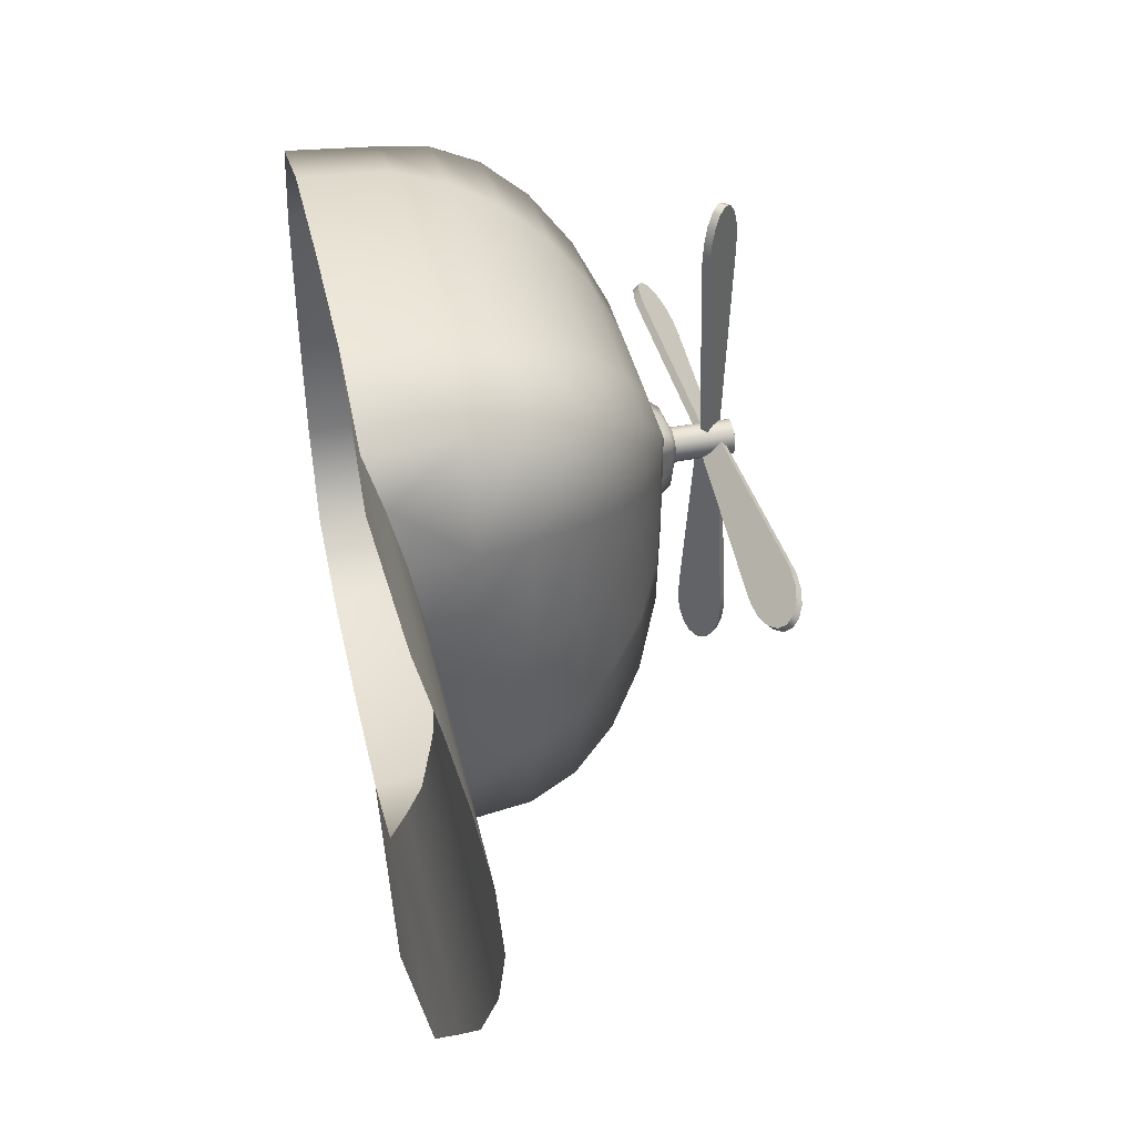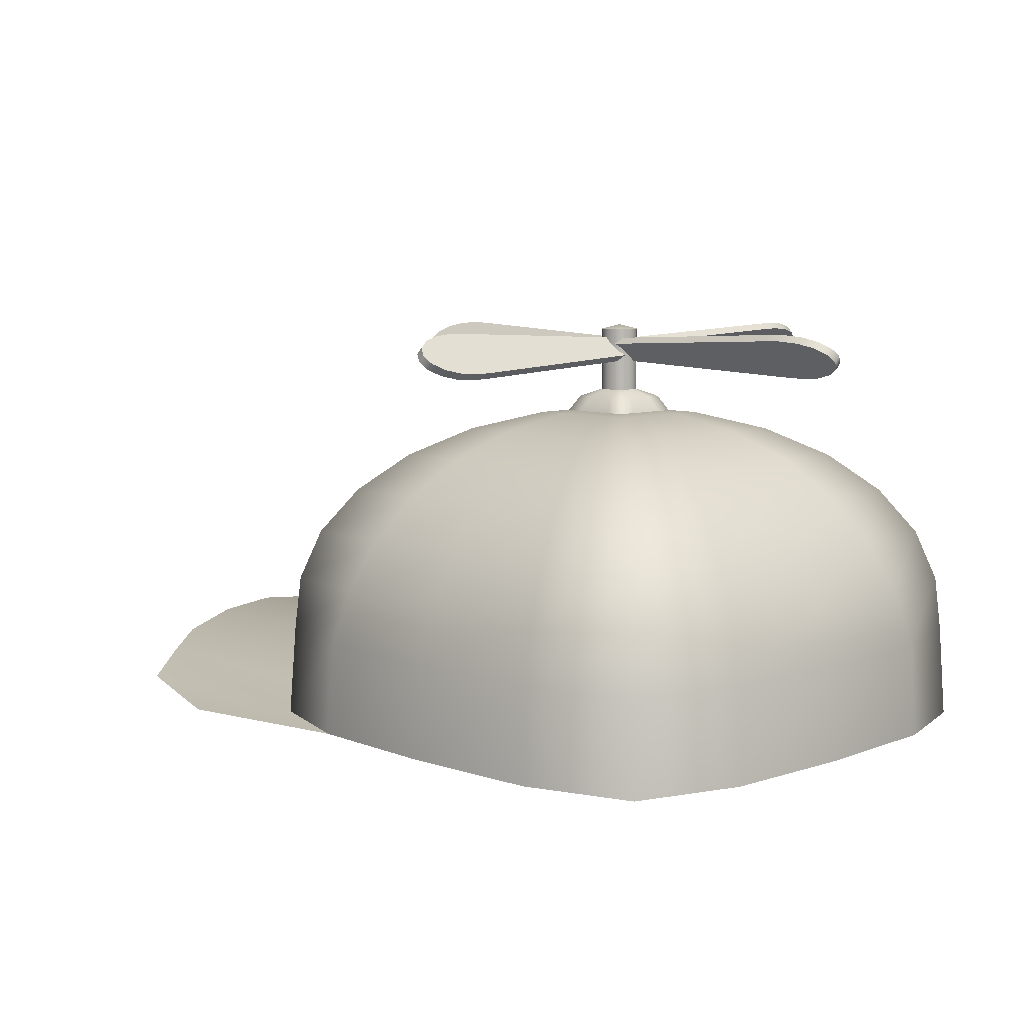
<metadata>
{"format":"obj","ext":"obj","renderer":"f3d","projection":"perspective","resolution":1024,"background":"white","views":[{"elev":42.2,"azim":77.3,"up":"+Z"},{"elev":7.5,"azim":-134.6,"up":"+Y"}]}
</metadata>
<code>
o Sphere.024_Sphere.036
v -0.1564 1.737 0.1564
v 0.1564 1.737 0.1564
v -0.1564 1.737 -0.1564
v 0.1564 1.737 -0.1564
v -0.07836 1.737 -0.1567
v -0 1.737 -0.1568
v 0.07836 1.737 -0.1567
v 0.1567 1.737 0.07836
v 0.1568 1.737 1e-06
v 0.1567 1.737 -0.07836
v 0.07836 1.737 0.1567
v -0 1.737 0.1568
v -0.07836 1.737 0.1567
v -0.1567 1.737 -0.07836
v -0.1568 1.737 0
v -0.1567 1.737 0.07836
v 0.05401 1.833 0.05401
v 0.1214 1.8 0.1214
v -0.05401 1.833 0.05401
v -0.1214 1.8 0.1214
v -0.05401 1.833 -0.05401
v -0.1214 1.8 -0.1214
v 0.05401 1.833 -0.05401
v 0.1214 1.8 -0.1214
v -0.03416 1.833 -0.06832
v -0.06082 1.8 -0.1216
v -0 1.833 -0.07638
v -0 1.8 -0.1217
v 0.03416 1.833 -0.06832
v 0.06082 1.8 -0.1216
v 0.06832 1.833 0.03416
v 0.1216 1.8 0.06082
v 0.07638 1.833 0
v 0.1217 1.8 1e-06
v 0.06832 1.833 -0.03416
v 0.1216 1.8 -0.06082
v 0.03416 1.833 0.06832
v 0.06082 1.8 0.1216
v -0 1.833 0.07638
v -0 1.8 0.1217
v -0.03416 1.833 0.06832
v -0.06082 1.8 0.1216
v -0.06832 1.833 -0.03416
v -0.1216 1.8 -0.06082
v -0.07638 1.833 0
v -0.1217 1.8 0
v -0.06832 1.833 0.03416
v -0.1216 1.8 0.06082
v 1.195 0.4957 0.5973
v 1.22 0.5689 0
v 1.195 0.4957 -0.5973
v 2.099 0.3675 1.046
v 2.099 0.3675 -1.046
v 1.553 0.3156 -1.195
v 2.424 0.4969 0.5973
v 2.572 0.5701 5e-06
v 2.424 0.4969 -0.5973
v 1.553 0.3156 1.195
v 1.207 0.5494 0.2986
v 2.525 0.5506 0.2986
v 1.207 0.5494 -0.2986
v 2.525 0.5506 -0.2986
v 1.12 0.4371 0.8218
v 2.264 0.4383 0.8218
v 1.12 0.4371 -0.8218
v 2.264 0.4383 -0.8218
v 0.2373 1.729 0.2373
v 0.4614 1.656 0.4614
v 0.6599 1.538 0.6599
v 0.8226 1.381 0.8226
v 0.9413 1.193 0.9413
v 1.008 0.9827 1.008
v 1.026 0.759 1.026
v 1.046 0.3663 1.046
v -0.2373 1.729 0.2373
v -0.4614 1.656 0.4614
v -0.6599 1.538 0.6599
v -0.8226 1.381 0.8226
v -0.9413 1.193 0.9413
v -1.008 0.9827 1.008
v -1.026 0.759 1.026
v -1.046 0.3663 1.046
v -0.2373 1.729 -0.2373
v -0.4614 1.656 -0.4614
v -0.6599 1.538 -0.6599
v -0.8226 1.381 -0.8226
v -0.9413 1.193 -0.9413
v -1.008 0.9827 -1.008
v -1.026 0.759 -1.026
v -1.046 0.3663 -1.046
v 0.2373 1.729 -0.2373
v 0.4614 1.656 -0.4614
v 0.6599 1.538 -0.6599
v 0.8226 1.381 -0.8226
v 0.9413 1.193 -0.9413
v 1.008 0.9827 -1.008
v 1.026 0.759 -1.026
v 1.046 0.3663 -1.046
v -0.1189 1.729 -0.2379
v -0 1.729 -0.238
v 0.1189 1.729 -0.2379
v -0.5973 0.3663 -1.195
v 0 0.3663 -1.22
v 0.5973 0.3663 -1.195
v -0.5863 0.759 -1.173
v -0 0.759 -1.197
v 0.5863 0.759 -1.173
v -0.5537 0.9827 -1.107
v 0 0.9827 -1.127
v 0.5537 0.9827 -1.107
v 0.427 1.381 -0.8541
v 0 1.381 -0.8628
v -0.427 1.381 -0.8541
v -0.5001 1.193 -1
v 0 1.193 -1.015
v 0.5001 1.193 -1
v 0.2328 1.656 -0.4656
v -0 1.656 -0.4669
v -0.2328 1.656 -0.4656
v 0.3369 1.538 -0.6737
v 0 1.538 -0.6779
v -0.3369 1.538 -0.6737
v 0.8541 1.381 0.427
v 0.8628 1.381 1e-06
v 0.8541 1.381 -0.427
v 1.173 0.759 0.5863
v 1.197 0.759 1e-06
v 1.173 0.759 -0.5863
v 1 1.193 0.5001
v 1.015 1.193 1e-06
v 1 1.193 -0.5001
v 1.107 0.9827 0.5537
v 1.127 0.9827 1e-06
v 1.107 0.9827 -0.5537
v 0.2379 1.729 0.1189
v 0.238 1.729 0
v 0.2379 1.729 -0.1189
v 0.4656 1.656 0.2328
v 0.467 1.656 0
v 0.4656 1.656 -0.2328
v 0.6737 1.538 0.3369
v 0.6779 1.538 0
v 0.6737 1.538 -0.3369
v -0.2328 1.656 0.4656
v -0 1.656 0.467
v 0.2328 1.656 0.4656
v 0.1189 1.729 0.2379
v -0 1.729 0.2381
v -0.1189 1.729 0.2379
v -0.3369 1.538 0.6737
v -0 1.538 0.6779
v 0.3369 1.538 0.6737
v -0.427 1.381 0.8541
v -0 1.381 0.8628
v 0.427 1.381 0.8541
v -0.5001 1.193 1
v -0 1.193 1.015
v 0.5001 1.193 1
v -0.5537 0.9827 1.107
v -0 0.9827 1.127
v 0.5537 0.9827 1.107
v -0.5863 0.759 1.173
v -0 0.759 1.197
v 0.5863 0.759 1.173
v -0.5973 0.3663 1.195
v -0 0.3663 1.22
v 0.5973 0.3663 1.195
v -0.8541 1.381 -0.427
v -0.8628 1.381 0
v -0.8541 1.381 0.427
v -0.6737 1.538 0.3369
v -0.6779 1.538 0
v -0.6737 1.538 -0.3369
v -1 1.193 -0.5001
v -1.015 1.193 -0
v -1 1.193 0.5001
v -1.107 0.9827 -0.5537
v -1.127 0.9827 -0
v -1.107 0.9827 0.5537
v -1.173 0.759 -0.5863
v -1.197 0.759 0
v -1.173 0.759 0.5863
v -1.195 0.3663 -0.5973
v -1.22 0.3663 -0
v -1.195 0.3663 0.5973
v -0.2379 1.729 -0.1189
v -0.2381 1.729 0
v -0.2379 1.729 0.1189
v -0.4656 1.656 -0.2328
v -0.467 1.656 0
v -0.4656 1.656 0.2328
v 1.184 0.759 0.2986
v 1.184 0.759 -0.2986
v -0.03416 2.098 0.06832
v -0.05401 2.098 0.05401
v -0.06832 2.098 0.03416
v -0 2.098 -0.07638
v 0.03416 2.098 -0.06832
v -0.03416 2.098 -0.06832
v 0.05401 2.098 -0.05401
v -0.05401 2.098 -0.05401
v 0.05401 2.098 0.05401
v 0.03416 2.098 0.06832
v -0 2.098 0.07638
v -0.06832 2.098 -0.03416
v -0.07638 2.098 1e-06
v 0.07638 2.098 1e-06
v 0.06832 2.098 0.03416
v 0.06832 2.098 -0.03416
v -1e-06 2.118 1e-06
v -0.005241 2.022 0.9686
v -0.08446 2.101 0.9686
v -0.07843 2.095 1.055
v -0.06126 2.078 1.128
v -0.03556 2.052 1.176
v -0.005241 2.022 1.193
v 0.02508 1.992 1.176
v 0.05078 1.966 1.128
v 0.06795 1.949 1.055
v 0.07398 1.943 0.9686
v 0.07145 1.945 0.8826
v -0.04164 2.058 0.008696
v 0.03115 1.986 0.008696
v -0.08193 2.099 0.8826
v -0.1037 2.07 1.055
v -0.1098 2.076 0.9686
v -0.03054 1.997 0.9686
v -0.08657 2.053 1.128
v -0.06086 2.027 1.176
v -0.03054 1.997 1.193
v -0.000228 1.966 1.176
v 0.02548 1.941 1.128
v 0.04265 1.923 1.055
v 0.04868 1.917 0.9686
v 0.04615 1.92 0.8826
v 0.00585 1.96 0.008696
v -0.06694 2.033 0.008696
v -0.1072 2.073 0.8826
v -0.005241 1.997 -0.9686
v 0.07398 2.076 -0.9686
v 0.06795 2.07 -1.055
v 0.05078 2.053 -1.128
v 0.02508 2.027 -1.176
v -0.005241 1.997 -1.193
v -0.03556 1.966 -1.176
v -0.06126 1.941 -1.128
v -0.07843 1.923 -1.055
v -0.08446 1.917 -0.9686
v -0.08193 1.92 -0.8826
v 0.03115 2.033 -0.008696
v -0.04164 1.96 -0.008696
v 0.07145 2.073 -0.8826
v 0.04265 2.095 -1.055
v 0.04868 2.101 -0.9686
v -0.03054 2.022 -0.9686
v 0.02548 2.078 -1.128
v -0.000227 2.052 -1.176
v -0.03054 2.022 -1.193
v -0.06086 1.992 -1.176
v -0.08657 1.966 -1.128
v -0.1037 1.949 -1.055
v -0.1098 1.943 -0.9686
v -0.1072 1.945 -0.8826
v -0.06694 1.986 -0.008696
v 0.00585 2.058 -0.008696
v 0.04615 2.099 -0.8826
v -0.9686 2.022 -0.005241
v -0.9686 2.101 -0.08446
v -1.055 2.095 -0.07843
v -1.128 2.078 -0.06126
v -1.176 2.052 -0.03556
v -1.193 2.022 -0.005241
v -1.176 1.992 0.02508
v -1.128 1.966 0.05078
v -1.055 1.949 0.06795
v -0.9686 1.943 0.07398
v -0.8826 1.945 0.07145
v -0.008696 2.058 -0.04164
v -0.008696 1.986 0.03115
v -0.8826 2.099 -0.08193
v -1.055 2.07 -0.1037
v -0.9686 2.076 -0.1098
v -0.9686 1.997 -0.03054
v -1.128 2.053 -0.08657
v -1.176 2.027 -0.06086
v -1.193 1.997 -0.03055
v -1.176 1.966 -0.000228
v -1.128 1.941 0.02547
v -1.055 1.923 0.04265
v -0.9686 1.917 0.04868
v -0.8826 1.92 0.04615
v -0.008696 1.96 0.00585
v -0.008696 2.033 -0.06694
v -0.8826 2.073 -0.1072
v 0.9686 1.997 -0.00524
v 0.9686 2.076 0.07398
v 1.055 2.07 0.06795
v 1.128 2.053 0.05078
v 1.176 2.027 0.02508
v 1.193 1.997 -0.00524
v 1.176 1.966 -0.03556
v 1.128 1.941 -0.06126
v 1.055 1.923 -0.07843
v 0.9686 1.917 -0.08446
v 0.8826 1.92 -0.08193
v 0.008696 2.033 0.03115
v 0.008696 1.96 -0.04164
v 0.8826 2.073 0.07145
v 1.055 2.095 0.04265
v 0.9686 2.101 0.04868
v 0.9686 2.022 -0.03054
v 1.128 2.078 0.02548
v 1.176 2.052 -0.000227
v 1.193 2.022 -0.03054
v 1.176 1.992 -0.06086
v 1.128 1.966 -0.08657
v 1.055 1.949 -0.1037
v 0.9686 1.943 -0.1098
v 0.8826 1.945 -0.1072
v 0.008696 1.986 -0.06694
v 0.008696 2.058 0.00585
v 0.8826 2.099 0.04615
v -0.07836 1.737 0.1567
v -0.1564 1.737 0.1564
v 0.07836 1.737 -0.1567
v -0 1.737 -0.1568
v -0.07836 1.737 -0.1567
v -0.1567 1.737 0.07836
v 0.1564 1.737 -0.1564
v -0.1564 1.737 -0.1564
v 0.1564 1.737 0.1564
v 0.07836 1.737 0.1567
v -0 1.737 0.1568
v -0.1567 1.737 -0.07836
v -0.1568 1.737 0
v 0.1567 1.737 0.07836
v 0.1568 1.737 1e-06
v 0.1567 1.737 -0.07836
v -0.03416 1.833 0.06832
v -0.05401 1.833 0.05401
v -0.06832 1.833 0.03416
v -0 1.833 -0.07638
v 0.03416 1.833 -0.06832
v -0.03416 1.833 -0.06832
v 0.05401 1.833 -0.05401
v -0.05401 1.833 -0.05401
v 0.05401 1.833 0.05401
v 0.03416 1.833 0.06832
v -0 1.833 0.07638
v -0.06832 1.833 -0.03416
v -0.07638 1.833 0
v 0.07638 1.833 0
v 0.06832 1.833 0.03416
v 0.06832 1.833 -0.03416
v 1.12 0.4371 0.8218
v 1.195 0.4957 0.5973
v 1.207 0.5494 0.2986
v 1.22 0.5689 0
v 1.207 0.5494 -0.2986
v 1.195 0.4957 -0.5973
v 1.12 0.4371 -0.8218
v 0.5973 0.3663 1.195
v 1.046 0.3663 1.046
v 1.046 0.3663 -1.046
v 0.5973 0.3663 -1.195
v -0.03416 2.098 0.06832
v -0.05401 2.098 0.05401
v -0.06832 2.098 0.03416
v -0 2.098 -0.07638
v 0.03416 2.098 -0.06832
v -0.03416 2.098 -0.06832
v 0.05401 2.098 -0.05401
v -0.05401 2.098 -0.05401
v 0.05401 2.098 0.05401
v 0.03416 2.098 0.06832
v -0 2.098 0.07638
v -0.06832 2.098 -0.03416
v -0.07638 2.098 1e-06
v 0.07638 2.098 1e-06
v 0.06832 2.098 0.03416
v 0.06832 2.098 -0.03416
v -0.07843 2.095 1.055
v -0.08446 2.101 0.9686
v -0.06126 2.078 1.128
v -0.03556 2.052 1.176
v -0.005241 2.022 1.193
v 0.02508 1.992 1.176
v 0.05078 1.966 1.128
v 0.06795 1.949 1.055
v 0.07398 1.943 0.9686
v 0.07145 1.945 0.8826
v 0.03115 1.986 0.008696
v -0.04164 2.058 0.008696
v -0.08193 2.099 0.8826
v -0.1037 2.07 1.055
v -0.1098 2.076 0.9686
v -0.08657 2.053 1.128
v -0.06086 2.027 1.176
v -0.03054 1.997 1.193
v -0.000228 1.966 1.176
v 0.02548 1.941 1.128
v 0.04265 1.923 1.055
v 0.04868 1.917 0.9686
v 0.04615 1.92 0.8826
v 0.00585 1.96 0.008696
v -0.06694 2.033 0.008696
v -0.1072 2.073 0.8826
v 0.06795 2.07 -1.055
v 0.07398 2.076 -0.9686
v 0.05078 2.053 -1.128
v 0.02508 2.027 -1.176
v -0.005241 1.997 -1.193
v -0.03556 1.966 -1.176
v -0.06126 1.941 -1.128
v -0.07843 1.923 -1.055
v -0.08446 1.917 -0.9686
v -0.08193 1.92 -0.8826
v -0.04164 1.96 -0.008696
v 0.03115 2.033 -0.008696
v 0.07145 2.073 -0.8826
v 0.04265 2.095 -1.055
v 0.04868 2.101 -0.9686
v 0.02548 2.078 -1.128
v -0.000227 2.052 -1.176
v -0.03054 2.022 -1.193
v -0.06086 1.992 -1.176
v -0.08657 1.966 -1.128
v -0.1037 1.949 -1.055
v -0.1098 1.943 -0.9686
v -0.1072 1.945 -0.8826
v -0.06694 1.986 -0.008696
v 0.00585 2.058 -0.008696
v 0.04615 2.099 -0.8826
v -1.055 2.095 -0.07843
v -0.9686 2.101 -0.08446
v -1.128 2.078 -0.06126
v -1.176 2.052 -0.03556
v -1.193 2.022 -0.005241
v -1.176 1.992 0.02508
v -1.128 1.966 0.05078
v -1.055 1.949 0.06795
v -0.9686 1.943 0.07398
v -0.8826 1.945 0.07145
v -0.008696 1.986 0.03115
v -0.008696 2.058 -0.04164
v -0.8826 2.099 -0.08193
v -1.055 2.07 -0.1037
v -0.9686 2.076 -0.1098
v -1.128 2.053 -0.08657
v -1.176 2.027 -0.06086
v -1.193 1.997 -0.03055
v -1.176 1.966 -0.000228
v -1.128 1.941 0.02547
v -1.055 1.923 0.04265
v -0.9686 1.917 0.04868
v -0.8826 1.92 0.04615
v -0.008696 1.96 0.00585
v -0.008696 2.033 -0.06694
v -0.8826 2.073 -0.1072
v 1.055 2.07 0.06795
v 0.9686 2.076 0.07398
v 1.128 2.053 0.05078
v 1.176 2.027 0.02508
v 1.193 1.997 -0.00524
v 1.176 1.966 -0.03556
v 1.128 1.941 -0.06126
v 1.055 1.923 -0.07843
v 0.9686 1.917 -0.08446
v 0.8826 1.92 -0.08193
v 0.008696 1.96 -0.04164
v 0.008696 2.033 0.03115
v 0.8826 2.073 0.07145
v 1.055 2.095 0.04265
v 0.9686 2.101 0.04868
v 1.128 2.078 0.02548
v 1.176 2.052 -0.000227
v 1.193 2.022 -0.03054
v 1.176 1.992 -0.06086
v 1.128 1.966 -0.08657
v 1.055 1.949 -0.1037
v 0.9686 1.943 -0.1098
v 0.8826 1.945 -0.1072
v 0.008696 1.986 -0.06694
v 0.008696 2.058 0.00585
v 0.8826 2.099 0.04615
f 36 34 337 338
f 38 40 333 332
f 44 22 330 334
f 48 46 335 328
f 45 47 368 378
f 28 30 325 326
f 34 32 336 337
f 46 44 334 335
f 26 28 326 327
f 18 38 332 331
f 348 17 374 375
f 47 340 367 368
f 33 35 381 379
f 24 36 338 329
f 27 25 371 369
f 41 349 376 366
f 32 18 331 336
f 43 45 378 377
f 25 21 373 371
f 31 33 379 380
f 29 27 369 370
f 35 23 372 381
f 40 42 13 333
f 30 24 329 325
f 349 348 375 376
f 21 43 377 373
f 23 29 370 372
f 340 41 366 367
f 22 26 327 330
f 20 48 328 1
f 339 19 20 42
f 48 20 19 341
f 30 28 342 343
f 28 26 344 342
f 24 30 343 345
f 26 22 346 344
f 347 37 38 18
f 37 39 40 38
f 39 339 42 40
f 22 44 350 346
f 44 46 351 350
f 46 48 341 351
f 32 34 352 353
f 34 36 354 352
f 18 32 353 347
f 36 24 345 354
f 17 31 380 374
f 359 358 56 62
f 355 74 52 64
f 357 356 55 60
f 361 360 57 66
f 358 357 60 56
f 360 359 62 57
f 356 355 64 55
f 98 361 66 53
f 186 83 84 189
f 150 144 76 77
f 150 77 78 153
f 153 78 79 156
f 156 79 80 159
f 159 80 81 162
f 162 81 82 165
f 83 99 119 84
f 173 189 84 85
f 168 86 87 174
f 174 87 88 177
f 177 88 89 180
f 180 89 90 183
f 173 85 86 168
f 99 100 118 119
f 85 84 119 122
f 121 118 117 120
f 114 115 109 108
f 149 75 76 144
f 88 108 105 89
f 109 110 107 106
f 73 63 126
f 105 106 103 102
f 138 68 69 141
f 364 97 65
f 125 131 95 94
f 131 134 96 95
f 134 128 97 96
f 122 121 112 113
f 106 107 365 103
f 111 94 95 116
f 89 105 102 90
f 120 93 94 111
f 108 109 106 105
f 107 97 364 365
f 115 116 110 109
f 110 96 97 107
f 87 114 108 88
f 116 95 96 110
f 122 119 118 121
f 120 117 92 93
f 100 101 117 118
f 101 91 92 117
f 85 122 113 86
f 121 120 111 112
f 86 113 114 87
f 113 112 115 114
f 112 111 116 115
f 141 69 70 123
f 140 139 142 143
f 128 193 61 51
f 67 68 138 135
f 135 138 139 136
f 136 139 140 137
f 72 73 126 132
f 132 192 133
f 133 127 193
f 71 72 132 129
f 129 132 133 130
f 130 133 134 131
f 137 140 92 91
f 124 130 131 125
f 123 129 130 124
f 93 143 125 94
f 143 142 124 125
f 142 141 123 124
f 67 147 146 68
f 147 148 145 146
f 148 149 144 145
f 73 164 362 363
f 164 163 166 362
f 163 162 165 166
f 72 161 164 73
f 161 160 163 164
f 160 159 162 163
f 71 158 161 72
f 158 157 160 161
f 157 156 159 160
f 70 155 158 71
f 155 154 157 158
f 154 153 156 157
f 69 152 155 70
f 152 151 154 155
f 151 150 153 154
f 69 68 146 152
f 152 146 145 151
f 151 145 144 150
f 77 171 170 78
f 171 172 169 170
f 172 173 168 169
f 81 182 185 82
f 182 181 184 185
f 181 180 183 184
f 80 179 182 81
f 179 178 181 182
f 178 177 180 181
f 79 176 179 80
f 176 175 178 179
f 175 174 177 178
f 78 170 176 79
f 170 169 175 176
f 169 168 174 175
f 77 76 191 171
f 171 191 190 172
f 172 190 189 173
f 75 188 191 76
f 188 187 190 191
f 187 186 189 190
f 70 71 129 123
f 11 147 67 2
f 12 148 147 11
f 323 149 148 12
f 324 75 149 323
f 324 16 188 75
f 16 15 187 188
f 15 14 186 187
f 14 3 83 186
f 59 192 126 49
f 50 127 192 59
f 192 132 126
f 63 73 363
f 61 193 127 50
f 128 65 97
f 139 138 141 142
f 65 128 51
f 126 63 49
f 74 167 58 52
f 104 98 53 54
f 7 4 91 101
f 3 5 99 83
f 5 6 100 99
f 6 7 101 100
f 92 140 143 93
f 8 2 67 135
f 9 8 135 136
f 10 9 136 137
f 4 10 137 91
f 133 192 127
f 193 128 134
f 134 133 193
f 42 20 1 13
f 199 201 210
f 203 210 204
f 207 210 208
f 210 200 198
f 194 210 195
f 204 210 194
f 200 210 209
f 209 210 207
f 197 199 210
f 196 195 210
f 206 210 205
f 198 197 210
f 210 206 196
f 202 210 203
f 205 210 201
f 210 202 208
f 211 383 382
f 211 382 384
f 211 384 385
f 211 385 386
f 211 386 387
f 211 387 388
f 211 388 389
f 211 389 390
f 211 390 391
f 394 391 392 393
f 211 391 394
f 211 394 383
f 227 395 396
f 227 397 395
f 227 398 397
f 227 399 398
f 227 400 399
f 227 401 400
f 227 402 401
f 227 403 402
f 227 404 403
f 407 406 405 404
f 227 407 404
f 227 396 407
f 214 228 229 215
f 222 237 238 224
f 218 232 233 219
f 215 229 230 216
f 212 226 225 213
f 219 233 234 220
f 216 230 231 217
f 224 238 226 212
f 220 234 235 221
f 213 225 228 214
f 217 231 232 218
f 221 235 236 223
f 239 408 409
f 239 410 408
f 239 411 410
f 239 412 411
f 239 413 412
f 239 414 413
f 239 415 414
f 239 416 415
f 239 417 416
f 420 419 418 417
f 239 420 417
f 239 409 420
f 255 422 421
f 255 421 423
f 255 423 424
f 255 424 425
f 255 425 426
f 255 426 427
f 255 427 428
f 255 428 429
f 255 429 430
f 433 430 431 432
f 255 430 433
f 255 433 422
f 242 243 257 256
f 250 252 266 265
f 246 247 261 260
f 243 244 258 257
f 240 241 253 254
f 247 248 262 261
f 244 245 259 258
f 252 240 254 266
f 248 249 263 262
f 241 242 256 253
f 245 246 260 259
f 249 251 264 263
f 267 435 434
f 267 434 436
f 267 436 437
f 267 437 438
f 267 438 439
f 267 439 440
f 267 440 441
f 267 441 442
f 267 442 443
f 446 443 444 445
f 267 443 446
f 267 446 435
f 283 447 448
f 283 449 447
f 283 450 449
f 283 451 450
f 283 452 451
f 283 453 452
f 283 454 453
f 283 455 454
f 283 456 455
f 459 458 457 456
f 283 459 456
f 283 448 459
f 270 284 285 271
f 278 293 294 280
f 274 288 289 275
f 271 285 286 272
f 268 282 281 269
f 275 289 290 276
f 272 286 287 273
f 280 294 282 268
f 276 290 291 277
f 269 281 284 270
f 273 287 288 274
f 277 291 292 279
f 295 460 461
f 295 462 460
f 295 463 462
f 295 464 463
f 295 465 464
f 295 466 465
f 295 467 466
f 295 468 467
f 295 469 468
f 472 471 470 469
f 295 472 469
f 295 461 472
f 311 474 473
f 311 473 475
f 311 475 476
f 311 476 477
f 311 477 478
f 311 478 479
f 311 479 480
f 311 480 481
f 311 481 482
f 485 482 483 484
f 311 482 485
f 311 485 474
f 298 299 313 312
f 306 308 322 321
f 302 303 317 316
f 299 300 314 313
f 296 297 309 310
f 303 304 318 317
f 300 301 315 314
f 308 296 310 322
f 304 305 319 318
f 297 298 312 309
f 301 302 316 315
f 305 307 320 319

</code>
